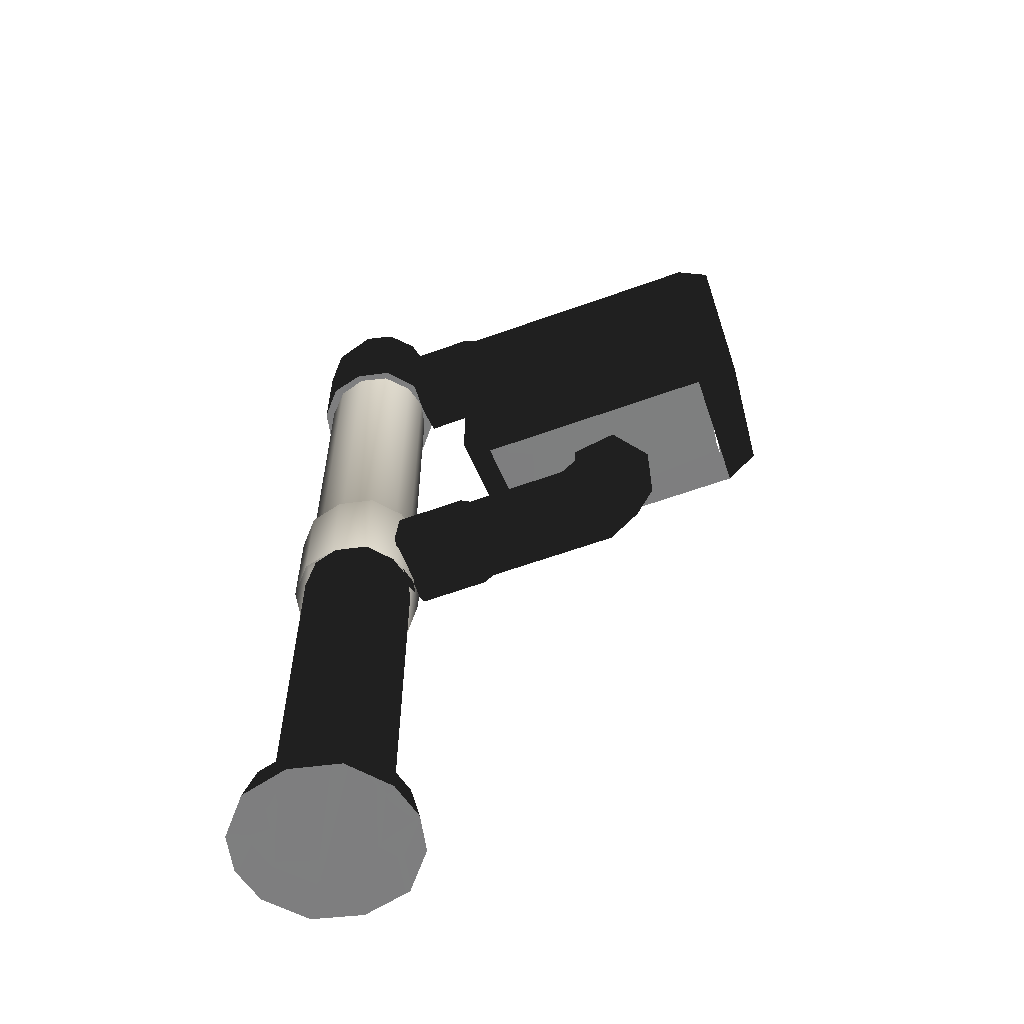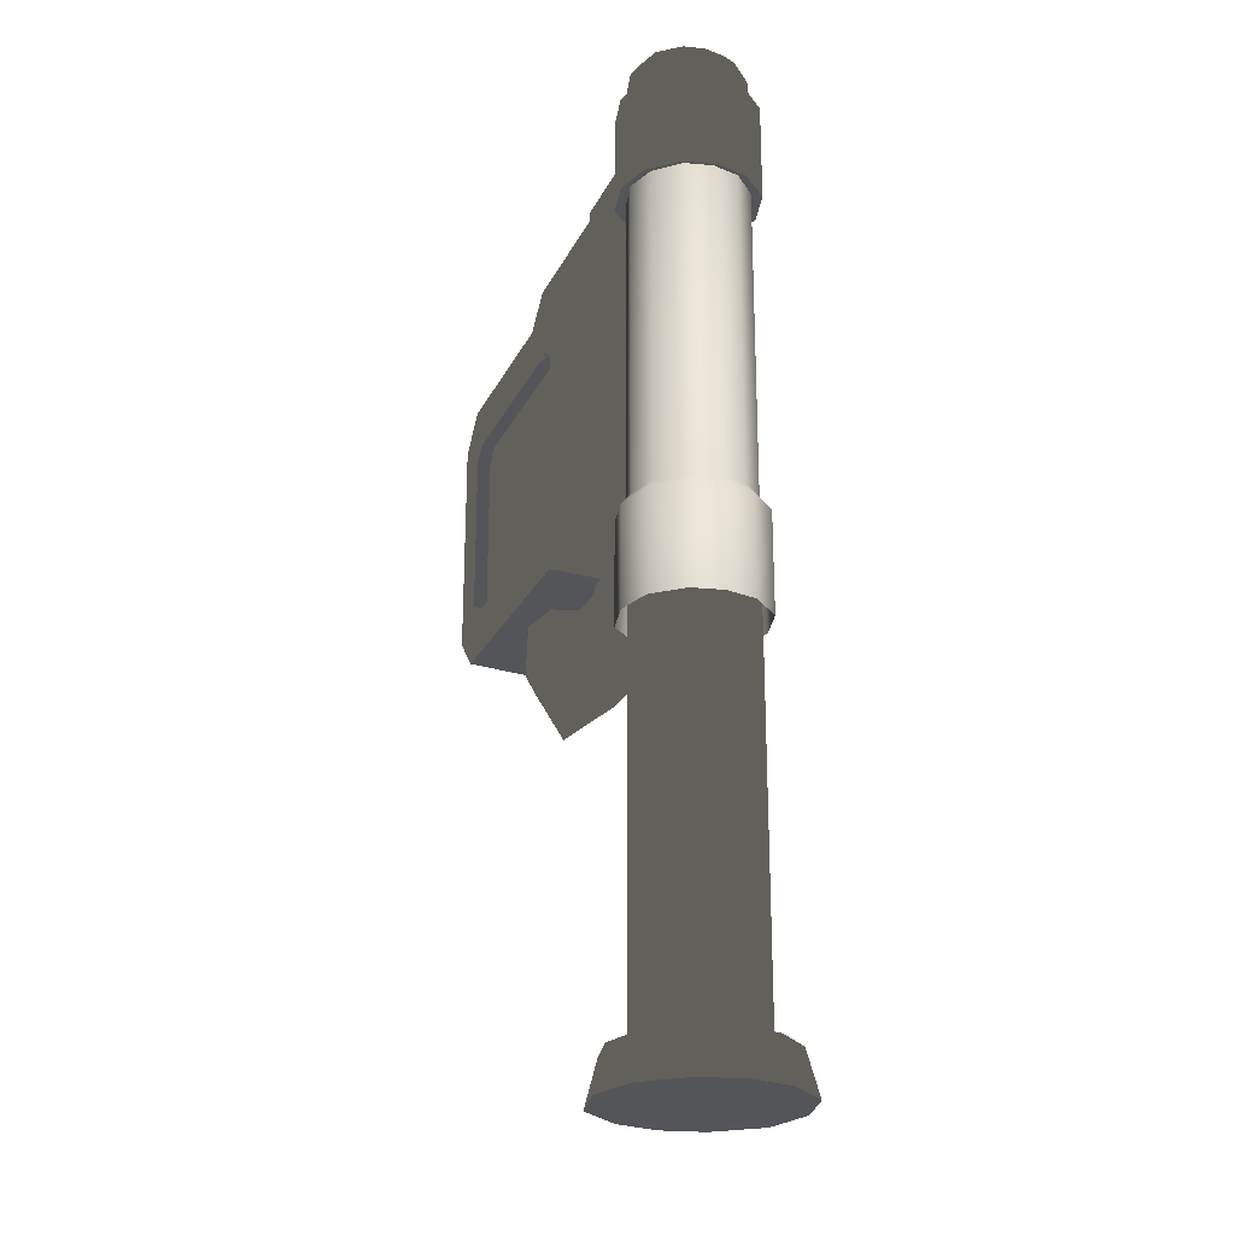
<metadata>
{"format":"obj","ext":"obj","renderer":"f3d","projection":"perspective","resolution":1024,"background":"white","views":[{"elev":-59.7,"azim":20.5,"up":"+Y"},{"elev":-24.7,"azim":-111.2,"up":"+Y"}]}
</metadata>
<code>
g wall_signal_front
v 0.4324 1.609 -0.1887
v 0.5094 1.499 0.1824
v 0.5223 1.514 -0.1887
v 0.4188 1.595 0.1824
v 0.4324 2.239 -0.1887
v 0.4188 2.253 0.1824
v 1.293 1.595 0.1824
v 1.202 1.499 0.1824
v 1.189 1.514 -0.1887
v 1.279 1.609 -0.1887
v 1.279 2.239 -0.1887
v 1.293 2.253 0.1824
v 0.5094 2.349 0.1824
v 0.5223 2.334 -0.1887
v 0.4324 2.239 -0.1887
v 1.189 2.334 -0.1887
v 1.279 2.239 -0.1887
v 1.202 2.349 0.1824
v 0.3759 2.637 -0.01273
v 0.4107 2.543 -0.124
v 0.4107 2.623 -0.01273
v 0.3759 2.548 -0.136
v 0.1667 2.637 -0.01273
v 0.4107 2.409 -0.1048
v 0.1667 2.548 -0.1365
v 0.3759 2.4 -0.1148
v 0.4107 2.38 -0.01273
v 0.1667 2.4 -0.1151
v 0.3759 2.367 -0.01273
v 0.1667 2.367 -0.01273
v 0.4107 2.543 0.09854
v 0.3759 2.637 -0.01273
v 0.4107 2.623 -0.01273
v 0.3759 2.548 0.1106
v 0.1667 2.637 -0.01273
v 0.4107 2.409 0.07936
v 0.1667 2.548 0.111
v 0.3759 2.4 0.08934
v 0.4107 2.38 -0.01273
v 0.1667 2.4 0.08968
v 0.3759 2.367 -0.01273
v 0.1667 2.367 -0.01273
v 0.4043 1.273 -0.124
v 0.7113 1.407 -0.1047
v 0.4043 1.407 -0.1048
v 0.705 1.436 -0.01273
v 0.4043 1.436 -0.01273
v 0.7574 1.451 -0.1054
v 0.7316 1.46 -0.01273
v 0.7993 1.273 -0.1238
v 0.4043 1.273 -0.124
v 0.7574 1.514 -0.1005
v 0.7316 1.514 -0.01273
v 0.8904 1.367 -0.1246
v 0.8899 1.514 -0.1188
v 0.9704 1.514 -0.01273
v 0.9713 1.283 -0.01273
v 0.8877 1.193 -0.01273
v 0.4043 1.193 -0.01273
v 0.4043 1.273 -0.124
v 0.4043 1.273 0.09854
v 0.7113 1.407 0.07921
v 0.7993 1.273 0.09835
v 0.7574 1.451 0.0799
v 0.705 1.436 -0.01273
v 0.4043 1.407 0.07936
v 0.4043 1.273 0.09854
v 0.4043 1.436 -0.01273
v 0.7316 1.46 -0.01273
v 0.7574 1.514 0.07509
v 0.7316 1.514 -0.01273
v 0.8904 1.367 0.09918
v 0.8899 1.514 0.09338
v 0.9704 1.514 -0.01273
v 0.9713 1.283 -0.01273
v 0.8877 1.193 -0.01273
v 0.4043 1.193 -0.01273
v 0.4043 1.273 0.09854
v 0.4043 1.407 -0.1048
v 0.3759 1.267 -0.136
v 0.4043 1.273 -0.124
v 0.3759 1.416 -0.1148
v 0.4043 1.436 -0.01273
v 0.3759 1.449 -0.01273
v 0.1667 1.416 -0.1151
v 0.1667 1.449 -0.01273
v 0.1667 1.267 -0.1365
v 0.1667 1.179 -0.01273
v 0.3759 1.179 -0.01273
v 0.4043 1.273 -0.124
v 0.4043 1.193 -0.01273
v 0.3759 1.267 0.1106
v 0.4043 1.407 0.07936
v 0.4043 1.273 0.09854
v 0.3759 1.416 0.08934
v 0.4043 1.436 -0.01273
v 0.3759 1.449 -0.01273
v 0.1667 1.416 0.08968
v 0.1667 1.449 -0.01273
v 0.1667 1.267 0.111
v 0.1667 1.179 -0.01273
v 0.3759 1.179 -0.01273
v 0.4043 1.273 0.09854
v 0.4043 1.193 -0.01273
v 1.139 1.65 -0.1504
v 1.173 1.688 -0.1887
v 1.173 1.688 -0.1504
v 1.139 1.65 -0.1887
v 0.5726 1.65 -0.1887
v 0.5726 1.65 -0.1504
v 0.5382 1.688 -0.1887
v 0.5382 1.688 -0.1504
v 1.173 2.16 -0.1504
v 1.139 1.65 -0.1504
v 1.173 1.688 -0.1504
v 0.5726 2.198 -0.1504
v 1.139 2.198 -0.1504
v 0.5726 1.65 -0.1504
v 0.5382 2.16 -0.1504
v 0.5382 1.688 -0.1504
v 0.7574 2.333 -0.1005
v 0.7316 2.355 -0.01273
v 0.7316 2.333 -0.01273
v 0.7574 2.365 -0.1054
v 0.8899 2.333 -0.1188
v 0.705 2.38 -0.01273
v 0.8904 2.449 -0.1246
v 0.9704 2.333 -0.01273
v 0.9713 2.533 -0.01273
v 0.7993 2.543 -0.1238
v 0.8877 2.623 -0.01273
v 0.4107 2.623 -0.01273
v 0.4107 2.543 -0.124
v 0.7113 2.409 -0.1047
v 0.4107 2.409 -0.1048
v 0.4107 2.38 -0.01273
v 0.7316 2.355 -0.01273
v 0.7574 2.333 0.07509
v 0.7316 2.333 -0.01273
v 0.7574 2.365 0.0799
v 0.705 2.38 -0.01273
v 0.8904 2.449 0.09918
v 0.8899 2.333 0.09338
v 0.9704 2.333 -0.01273
v 0.9713 2.533 -0.01273
v 0.7993 2.543 0.09835
v 0.8877 2.623 -0.01273
v 0.4107 2.623 -0.01273
v 0.4107 2.543 0.09854
v 0.7113 2.409 0.07921
v 0.4107 2.409 0.07936
v 0.4107 2.38 -0.01273
v 0.1436 0.001252 -0.2258
v -0.0001586 0.1218 -0.2279
v -0.0001524 0.001252 -0.2595
v 0.1249 0.1218 -0.1985
v 0.2366 0.001252 -0.1132
v 0.2095 0.1218 -0.1001
v 0.2314 0.1218 3.073e-07
v 0.2619 0.001252 4.61e-07
v 0.1616 2.739 4.61e-07
v 0.1464 2.688 -0.07546
v 0.1639 2.688 4.61e-07
v 0.1453 2.739 -0.07447
v 0.1289 2.777 4.61e-07
v 0.08408 2.739 -0.1417
v 0.08519 2.688 -0.1433
v 0.1171 2.777 -0.05953
v -7.99e-05 2.804 4.61e-07
v 0.06847 2.777 -0.1183
v -6.761e-05 2.739 -0.1629
v -6.761e-05 2.688 -0.165
v -7.99e-05 2.777 -0.1373
v -0.08172 2.739 -0.1393
v -0.08293 2.688 -0.1409
v -0.06864 2.777 -0.1183
v -0.1455 2.739 -0.07447
v -0.1465 2.688 -0.07546
v -0.1173 2.777 -0.05953
v -0.1291 2.777 4.61e-07
v -0.1617 2.739 4.61e-07
v -0.1641 2.688 4.61e-07
v 0.1639 1.222 7.683e-07
v 0.1464 0.1217 -0.07546
v 0.1639 0.1218 3.073e-07
v 0.1464 1.222 -0.07546
v 0.08516 1.222 -0.1433
v 0.08516 0.1218 -0.1433
v -9.588e-05 1.222 -0.165
v -9.711e-05 0.1218 -0.165
v 0.1639 0.1218 3.073e-07
v 0.2095 0.1218 -0.1001
v 0.2314 0.1218 3.073e-07
v 0.1464 0.1217 -0.07546
v 0.08516 0.1218 -0.1433
v 0.1249 0.1218 -0.1985
v -9.711e-05 0.1218 -0.165
v -0.0001586 0.1218 -0.2279
v 0.1891 2.649 4.61e-07
v 0.1704 2.37 -0.08695
v 0.1891 2.37 4.61e-07
v 0.1705 2.649 -0.08695
v 0.1022 2.649 -0.1681
v 0.1022 2.37 -0.1681
v -6.761e-05 2.649 -0.1913
v -6.761e-05 2.37 -0.1913
v 0.1639 2.688 4.61e-07
v 0.1705 2.649 -0.08695
v 0.1891 2.649 4.61e-07
v 0.1464 2.688 -0.07546
v 0.08519 2.688 -0.1433
v 0.1022 2.649 -0.1681
v -6.761e-05 2.688 -0.165
v -6.761e-05 2.649 -0.1913
v -0.0001586 0.1218 -0.2279
v -0.1412 0.001252 -0.2231
v -0.0001524 0.001252 -0.2595
v -0.1224 0.1218 -0.1957
v -0.2369 0.001252 -0.1132
v -0.2098 0.1218 -0.1001
v -0.2317 0.1218 3.073e-07
v -0.2622 0.001252 4.61e-07
v -0.1466 0.1217 -0.07546
v -0.1641 1.222 7.683e-07
v -0.1641 0.1218 3.073e-07
v -0.1466 1.222 -0.07546
v -0.08295 1.222 -0.1409
v -0.08295 0.1218 -0.1409
v -9.588e-05 1.222 -0.165
v -9.711e-05 0.1218 -0.165
v -0.2098 0.1218 -0.1001
v -0.1641 0.1218 3.073e-07
v -0.2317 0.1218 3.073e-07
v -0.1466 0.1217 -0.07546
v -0.08295 0.1218 -0.1409
v -0.1224 0.1218 -0.1957
v -9.711e-05 0.1218 -0.165
v -0.0001586 0.1218 -0.2279
v -0.1706 2.37 -0.08695
v -0.1893 2.649 4.61e-07
v -0.1893 2.37 4.61e-07
v -0.1706 2.649 -0.08695
v -0.09995 2.649 -0.1658
v -0.09995 2.37 -0.1658
v -6.761e-05 2.649 -0.1913
v -6.761e-05 2.37 -0.1913
v -0.1706 2.649 -0.08695
v -0.1641 2.688 4.61e-07
v -0.1893 2.649 4.61e-07
v -0.1465 2.688 -0.07546
v -0.08293 2.688 -0.1409
v -0.09995 2.649 -0.1658
v -6.761e-05 2.688 -0.165
v -6.761e-05 2.649 -0.1913
v 0.1891 1.455 7.683e-07
v 0.1704 1.172 -0.08695
v 0.1891 1.172 6.146e-07
v 0.1704 1.455 -0.08695
v 0.1022 1.455 -0.1681
v 0.1022 1.172 -0.1681
v -9.588e-05 1.455 -0.1913
v -9.588e-05 1.172 -0.1913
v 0.1639 1.487 9.219e-07
v 0.1704 1.455 -0.08695
v 0.1891 1.455 7.683e-07
v 0.1464 1.487 -0.07546
v 0.08516 1.487 -0.1433
v 0.1022 1.455 -0.1681
v -9.588e-05 1.487 -0.165
v -9.588e-05 1.455 -0.1913
v -0.1706 1.172 -0.08695
v -0.1893 1.455 7.683e-07
v -0.1893 1.172 6.146e-07
v -0.1706 1.455 -0.08695
v -0.09997 1.455 -0.1658
v -0.09997 1.172 -0.1658
v -9.588e-05 1.455 -0.1913
v -9.588e-05 1.172 -0.1913
v -0.1706 1.455 -0.08695
v -0.1641 1.487 9.219e-07
v -0.1893 1.455 7.683e-07
v -0.1466 1.487 -0.07546
v -0.08295 1.487 -0.1409
v -0.09997 1.455 -0.1658
v -9.588e-05 1.487 -0.165
v -9.588e-05 1.455 -0.1913
v -0.0001598 0.1218 0.2279
v 0.1436 0.001252 0.2258
v -0.0001524 0.001252 0.2595
v 0.1249 0.1218 0.1985
v 0.2366 0.001252 0.1132
v 0.2095 0.1218 0.1001
v 0.2314 0.1218 3.073e-07
v 0.2619 0.001252 4.61e-07
v 0.1464 2.688 0.07546
v 0.1616 2.739 4.61e-07
v 0.1639 2.688 4.61e-07
v 0.1453 2.739 0.07447
v 0.1289 2.777 4.61e-07
v 0.08408 2.739 0.1417
v 0.08519 2.688 0.1433
v 0.1171 2.777 0.05953
v -7.99e-05 2.804 4.61e-07
v 0.06847 2.777 0.1183
v -6.761e-05 2.739 0.1629
v -6.761e-05 2.688 0.165
v -7.99e-05 2.777 0.1373
v -0.08172 2.739 0.1393
v -0.08293 2.688 0.1409
v -0.06864 2.777 0.1183
v -0.1455 2.739 0.07447
v -0.1465 2.688 0.07546
v -0.1173 2.777 0.05953
v -0.1291 2.777 4.61e-07
v -0.1617 2.739 4.61e-07
v -0.1641 2.688 4.61e-07
v 0.1464 0.1217 0.07546
v 0.1639 1.222 7.683e-07
v 0.1639 0.1218 3.073e-07
v 0.1464 1.222 0.07546
v 0.08516 1.222 0.1433
v 0.08515 0.1217 0.1433
v -9.834e-05 1.222 0.165
v -9.834e-05 0.1217 0.165
v 0.2095 0.1218 0.1001
v 0.1639 0.1218 3.073e-07
v 0.2314 0.1218 3.073e-07
v 0.1464 0.1217 0.07546
v 0.08515 0.1217 0.1433
v 0.1249 0.1218 0.1985
v -9.834e-05 0.1217 0.165
v -0.0001598 0.1218 0.2279
v 0.1704 2.37 0.08695
v 0.1891 2.649 4.61e-07
v 0.1891 2.37 4.61e-07
v 0.1704 2.649 0.08695
v 0.1022 2.649 0.1681
v 0.1022 2.37 0.1681
v -6.761e-05 2.649 0.1913
v -6.761e-05 2.37 0.1913
v 0.1704 2.649 0.08695
v 0.1639 2.688 4.61e-07
v 0.1891 2.649 4.61e-07
v 0.1464 2.688 0.07546
v 0.08519 2.688 0.1433
v 0.1022 2.649 0.1681
v -6.761e-05 2.688 0.165
v -6.761e-05 2.649 0.1913
v -0.1412 0.001252 0.2231
v -0.0001598 0.1218 0.2279
v -0.0001524 0.001252 0.2595
v -0.1224 0.1218 0.1957
v -0.2369 0.001252 0.1132
v -0.2098 0.1218 0.1001
v -0.2317 0.1218 3.073e-07
v -0.2622 0.001252 4.61e-07
v -0.1641 1.222 7.683e-07
v -0.1466 0.1217 0.07546
v -0.1641 0.1218 3.073e-07
v -0.1466 1.222 0.07546
v -0.08295 1.222 0.1409
v -0.08296 0.1217 0.1409
v -9.834e-05 1.222 0.165
v -9.834e-05 0.1217 0.165
v -0.1641 0.1218 3.073e-07
v -0.2098 0.1218 0.1001
v -0.2317 0.1218 3.073e-07
v -0.1466 0.1217 0.07546
v -0.08296 0.1217 0.1409
v -0.1224 0.1218 0.1957
v -9.834e-05 0.1217 0.165
v -0.0001598 0.1218 0.2279
v -0.1893 2.649 4.61e-07
v -0.1706 2.37 0.08695
v -0.1893 2.37 4.61e-07
v -0.1706 2.649 0.08695
v -0.09995 2.649 0.1658
v -0.09995 2.37 0.1658
v -6.761e-05 2.649 0.1913
v -6.761e-05 2.37 0.1913
v -0.1641 2.688 4.61e-07
v -0.1706 2.649 0.08695
v -0.1893 2.649 4.61e-07
v -0.1465 2.688 0.07546
v -0.08293 2.688 0.1409
v -0.09995 2.649 0.1658
v -6.761e-05 2.688 0.165
v -6.761e-05 2.649 0.1913
v 0.1704 1.172 0.08695
v 0.1891 1.455 7.683e-07
v 0.1891 1.172 6.146e-07
v 0.1704 1.455 0.08695
v 0.1022 1.455 0.1681
v 0.1022 1.172 0.1681
v -9.588e-05 1.455 0.1913
v -9.588e-05 1.172 0.1913
v 0.1704 1.455 0.08695
v 0.1639 1.487 9.219e-07
v 0.1891 1.455 7.683e-07
v 0.1464 1.487 0.07546
v 0.08516 1.487 0.1433
v 0.1022 1.455 0.1681
v -9.711e-05 1.487 0.165
v -9.588e-05 1.455 0.1913
v -0.1893 1.455 7.683e-07
v -0.1706 1.172 0.08695
v -0.1893 1.172 6.146e-07
v -0.1706 1.455 0.08695
v -0.09998 1.455 0.1658
v -0.09998 1.172 0.1658
v -9.588e-05 1.455 0.1913
v -9.588e-05 1.172 0.1913
v -0.1641 1.487 9.219e-07
v -0.1706 1.455 0.08695
v -0.1893 1.455 7.683e-07
v -0.1466 1.487 0.07546
v -0.08295 1.487 0.1409
v -0.09998 1.455 0.1658
v -9.711e-05 1.487 0.165
v -9.588e-05 1.455 0.1913
v 0.1639 2.383 9.219e-07
v 0.1464 1.487 -0.07546
v 0.1639 1.487 9.219e-07
v 0.1464 2.383 -0.07546
v 0.08516 2.383 -0.1433
v 0.08516 1.487 -0.1433
v -9.588e-05 2.383 -0.165
v -9.588e-05 1.487 -0.165
v -0.1466 1.487 -0.07546
v -0.1641 2.383 9.219e-07
v -0.1641 1.487 9.219e-07
v -0.1466 2.383 -0.07546
v -0.08295 2.383 -0.1409
v -0.08295 1.487 -0.1409
v -9.588e-05 2.383 -0.165
v -9.588e-05 1.487 -0.165
v 0.1464 1.487 0.07546
v 0.1639 2.383 9.219e-07
v 0.1639 1.487 9.219e-07
v 0.1464 2.383 0.07546
v 0.08516 2.383 0.1433
v 0.08516 1.487 0.1433
v -9.834e-05 2.383 0.165
v -9.711e-05 1.487 0.165
v -0.1641 2.383 9.219e-07
v -0.1466 1.487 0.07546
v -0.1641 1.487 9.219e-07
v -0.1466 2.383 0.07546
v -0.08295 2.383 0.1409
v -0.08295 1.487 0.1409
v -9.834e-05 2.383 0.165
v -9.711e-05 1.487 0.165
v 0.4324 1.609 -0.1887
v 0.5726 1.65 -0.1887
v 0.5382 1.688 -0.1887
v 0.5382 2.16 -0.1887
v 0.5223 1.514 -0.1887
v 0.4324 2.239 -0.1887
v 1.189 1.514 -0.1887
v 1.139 1.65 -0.1887
v 0.5726 2.198 -0.1887
v 0.5223 2.334 -0.1887
v 1.189 2.334 -0.1887
v 1.139 2.198 -0.1887
v 1.279 2.239 -0.1887
v 1.173 2.16 -0.1887
v 1.279 1.609 -0.1887
v 1.173 1.688 -0.1887
g wall_signal_front_0
f 3 2 1
f 4 1 2
f 1 4 5
f 6 5 4
f 7 4 2
f 8 7 2
f 8 9 7
f 10 7 9
f 10 11 7
f 12 7 11
f 12 4 7
f 6 4 13
f 13 4 12
f 13 14 6
f 15 6 14
f 14 13 16
f 17 16 12
f 18 16 13
f 18 12 16
f 18 13 12
f 21 20 19
f 22 19 20
f 19 22 23
f 20 24 22
f 25 23 22
f 26 22 24
f 22 26 25
f 24 27 26
f 28 25 26
f 29 26 27
f 26 29 28
f 30 28 29
f 33 32 31
f 34 31 32
f 32 35 34
f 31 34 36
f 37 34 35
f 38 36 34
f 34 37 38
f 36 38 39
f 40 38 37
f 41 39 38
f 38 40 41
f 42 41 40
f 45 44 43
f 44 45 46
f 47 46 45
f 44 46 48
f 49 48 46
f 44 48 50
f 50 51 44
f 48 49 52
f 53 52 49
f 48 52 54
f 54 50 48
f 55 54 52
f 55 56 54
f 57 54 56
f 54 57 50
f 58 50 57
f 58 59 50
f 60 50 59
f 63 62 61
f 62 63 64
f 62 64 65
f 62 65 66
f 66 67 62
f 68 66 65
f 69 65 64
f 64 70 69
f 71 69 70
f 64 72 70
f 72 64 63
f 73 70 72
f 73 72 74
f 75 74 72
f 72 63 75
f 76 75 63
f 76 63 77
f 78 77 63
f 81 80 79
f 82 79 80
f 79 82 83
f 84 83 82
f 82 85 84
f 86 84 85
f 85 82 87
f 80 87 82
f 87 80 88
f 89 88 80
f 80 90 89
f 91 89 90
f 94 93 92
f 95 92 93
f 93 96 95
f 97 95 96
f 95 97 98
f 99 98 97
f 98 100 95
f 92 95 100
f 100 101 92
f 102 92 101
f 92 102 103
f 104 103 102
f 107 106 105
f 108 105 106
f 108 109 105
f 110 105 109
f 109 111 110
f 112 110 111
f 115 114 113
f 114 116 113
f 116 117 113
f 118 116 114
f 119 116 118
f 120 119 118
f 123 122 121
f 124 121 122
f 121 124 125
f 122 126 124
f 127 125 124
f 125 127 128
f 129 128 127
f 127 130 129
f 127 124 130
f 131 129 130
f 131 130 132
f 133 132 130
f 134 130 124
f 130 134 133
f 134 124 126
f 135 133 134
f 134 126 135
f 136 135 126
f 139 138 137
f 140 137 138
f 137 140 141
f 140 138 142
f 143 142 138
f 143 144 142
f 145 142 144
f 142 145 146
f 142 146 140
f 147 146 145
f 147 148 146
f 149 146 148
f 150 140 146
f 146 149 150
f 150 141 140
f 151 150 149
f 150 151 141
f 152 141 151
f 155 154 153
f 156 153 154
f 153 156 157
f 158 157 156
f 158 159 157
f 160 157 159
f 163 162 161
f 164 161 162
f 161 164 165
f 164 162 166
f 167 166 162
f 168 165 164
f 168 169 165
f 168 164 170
f 166 170 164
f 168 170 169
f 166 167 171
f 172 171 167
f 170 166 173
f 171 173 166
f 170 173 169
f 171 172 174
f 171 174 173
f 175 174 172
f 173 176 169
f 176 173 174
f 174 175 177
f 174 177 176
f 178 177 175
f 176 179 169
f 179 176 177
f 169 179 180
f 179 177 180
f 181 180 177
f 177 178 181
f 182 181 178
f 185 184 183
f 186 183 184
f 186 184 187
f 188 187 184
f 187 188 189
f 190 189 188
f 193 192 191
f 194 191 192
f 194 192 195
f 196 195 192
f 195 196 197
f 198 197 196
f 201 200 199
f 202 199 200
f 202 200 203
f 204 203 200
f 203 204 205
f 206 205 204
f 209 208 207
f 210 207 208
f 210 208 211
f 212 211 208
f 211 212 213
f 214 213 212
f 217 216 215
f 218 215 216
f 216 219 218
f 220 218 219
f 220 219 221
f 222 221 219
f 225 224 223
f 226 223 224
f 226 227 223
f 228 223 227
f 227 229 228
f 230 228 229
f 233 232 231
f 234 231 232
f 234 235 231
f 236 231 235
f 235 237 236
f 238 236 237
f 241 240 239
f 242 239 240
f 242 243 239
f 244 239 243
f 243 245 244
f 246 244 245
f 249 248 247
f 250 247 248
f 250 251 247
f 252 247 251
f 251 253 252
f 254 252 253
f 257 256 255
f 258 255 256
f 258 256 259
f 260 259 256
f 259 260 261
f 262 261 260
f 265 264 263
f 266 263 264
f 266 264 267
f 268 267 264
f 267 268 269
f 270 269 268
f 273 272 271
f 274 271 272
f 274 275 271
f 276 271 275
f 275 277 276
f 278 276 277
f 281 280 279
f 282 279 280
f 282 283 279
f 284 279 283
f 283 285 284
f 286 284 285
f 289 288 287
f 290 287 288
f 288 291 290
f 292 290 291
f 292 291 293
f 294 293 291
f 297 296 295
f 298 295 296
f 296 299 298
f 298 300 295
f 301 295 300
f 302 298 299
f 303 302 299
f 302 304 298
f 300 298 304
f 304 302 303
f 300 305 301
f 306 301 305
f 304 307 300
f 305 300 307
f 307 304 303
f 305 308 306
f 305 307 308
f 309 306 308
f 310 307 303
f 310 308 307
f 308 311 309
f 308 310 311
f 312 309 311
f 313 310 303
f 313 311 310
f 313 303 314
f 313 314 311
f 315 311 314
f 311 315 312
f 316 312 315
f 319 318 317
f 320 317 318
f 320 321 317
f 322 317 321
f 321 323 322
f 324 322 323
f 327 326 325
f 328 325 326
f 328 329 325
f 330 325 329
f 329 331 330
f 332 330 331
f 335 334 333
f 336 333 334
f 336 337 333
f 338 333 337
f 337 339 338
f 340 338 339
f 343 342 341
f 344 341 342
f 344 345 341
f 346 341 345
f 345 347 346
f 348 346 347
f 351 350 349
f 352 349 350
f 349 352 353
f 354 353 352
f 354 355 353
f 356 353 355
f 359 358 357
f 360 357 358
f 360 358 361
f 362 361 358
f 361 362 363
f 364 363 362
f 367 366 365
f 368 365 366
f 368 366 369
f 370 369 366
f 369 370 371
f 372 371 370
f 375 374 373
f 376 373 374
f 376 374 377
f 378 377 374
f 377 378 379
f 380 379 378
f 383 382 381
f 384 381 382
f 384 382 385
f 386 385 382
f 385 386 387
f 388 387 386
f 391 390 389
f 392 389 390
f 392 393 389
f 394 389 393
f 393 395 394
f 396 394 395
f 399 398 397
f 400 397 398
f 400 401 397
f 402 397 401
f 401 403 402
f 404 402 403
f 407 406 405
f 408 405 406
f 408 406 409
f 410 409 406
f 409 410 411
f 412 411 410
f 415 414 413
f 416 413 414
f 416 414 417
f 418 417 414
f 417 418 419
f 420 419 418
f 423 422 421
f 424 421 422
f 424 422 425
f 426 425 422
f 425 426 427
f 428 427 426
f 431 430 429
f 432 429 430
f 432 433 429
f 434 429 433
f 433 435 434
f 436 434 435
f 439 438 437
f 440 437 438
f 440 441 437
f 442 437 441
f 441 443 442
f 444 442 443
f 447 446 445
f 448 445 446
f 448 446 449
f 450 449 446
f 449 450 451
f 452 451 450
f 455 454 453
f 455 453 456
f 457 453 454
f 458 456 453
f 457 454 459
f 460 459 454
f 456 458 461
f 462 461 458
f 462 463 461
f 464 461 463
f 463 465 464
f 466 464 465
f 459 460 467
f 465 467 466
f 468 467 460
f 468 466 467

</code>
